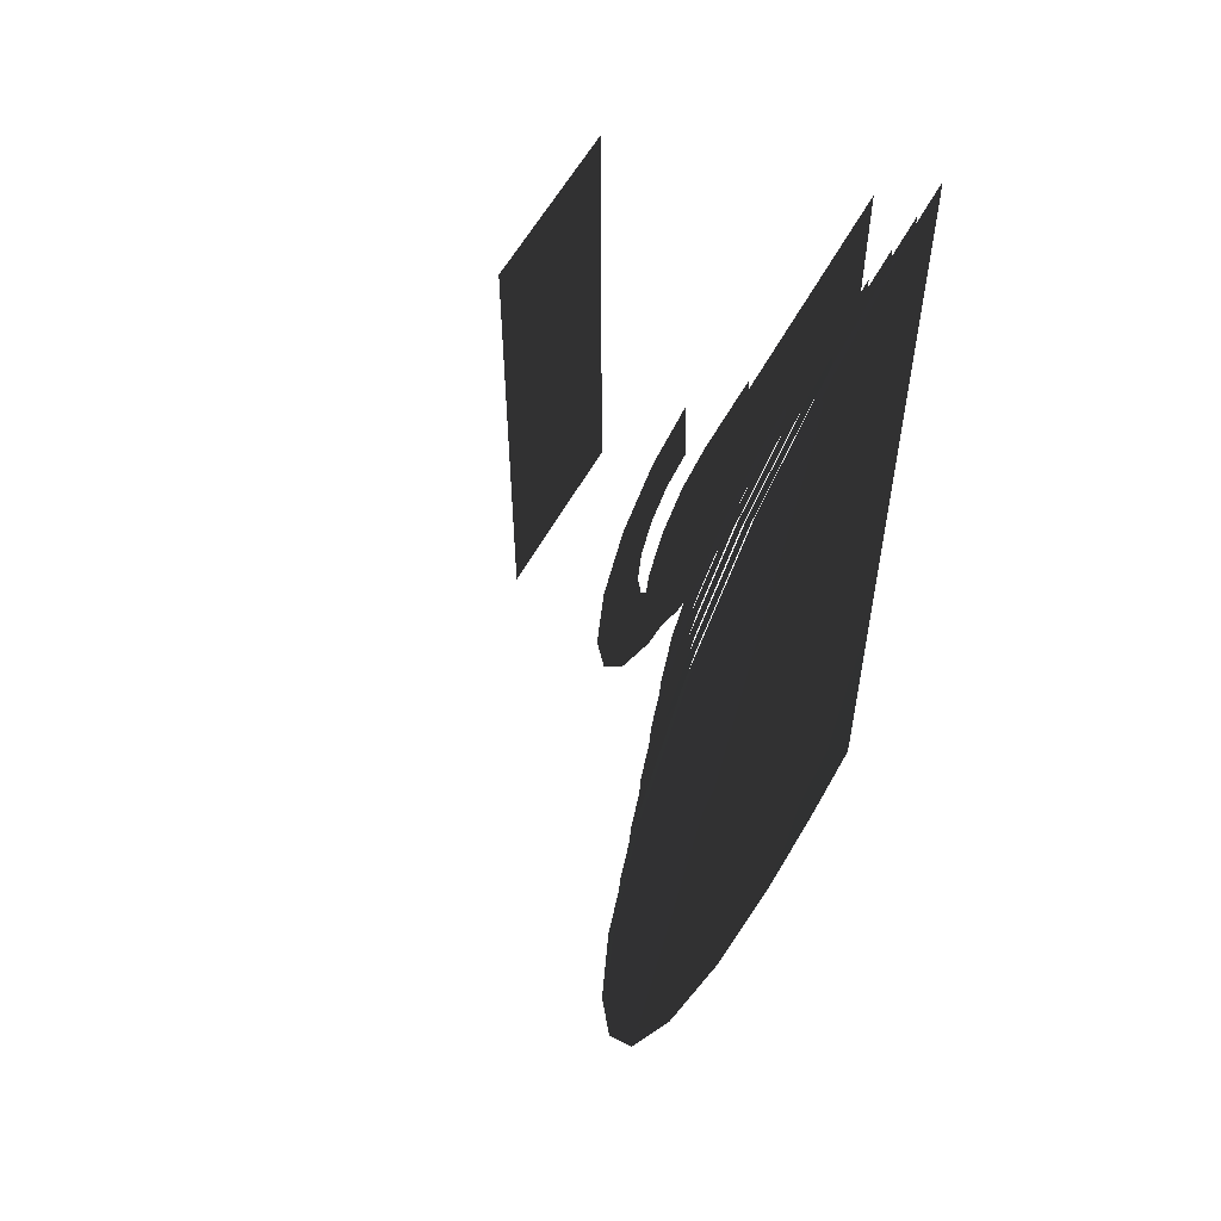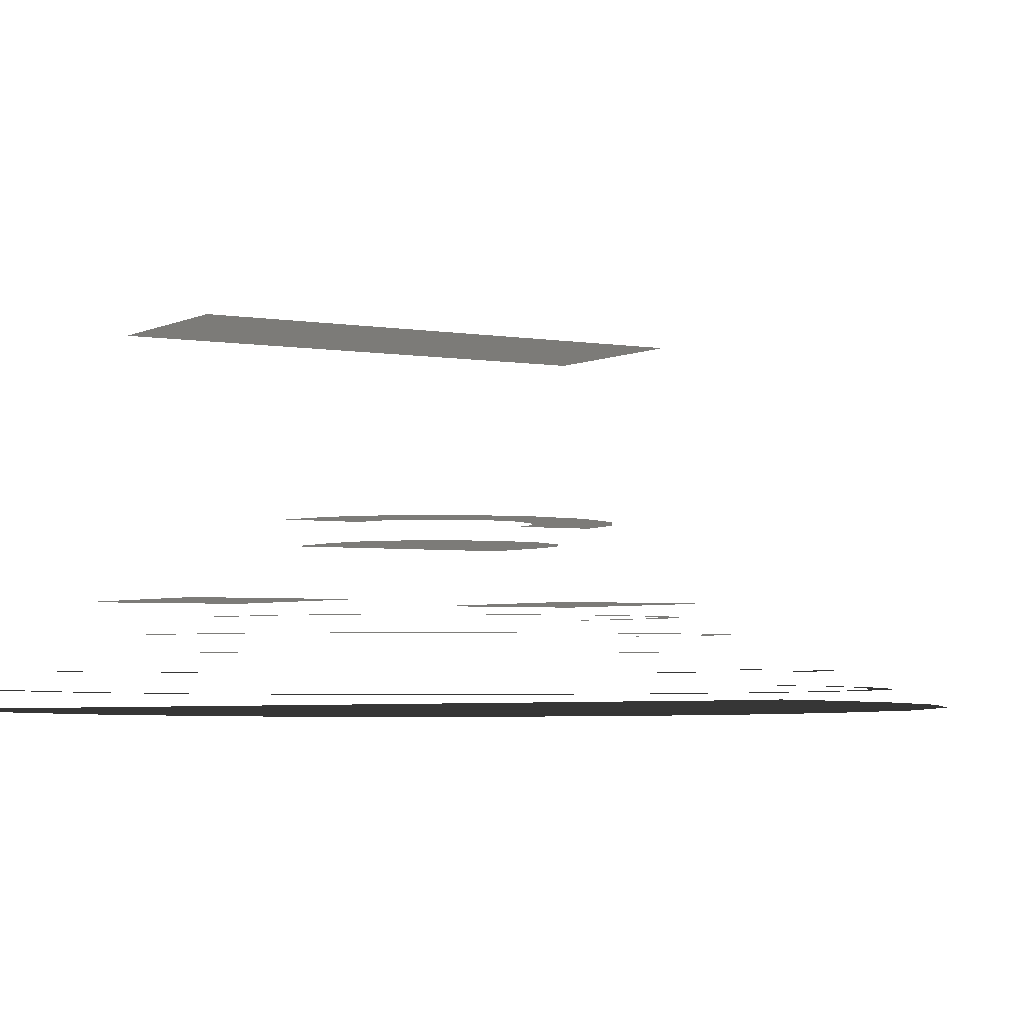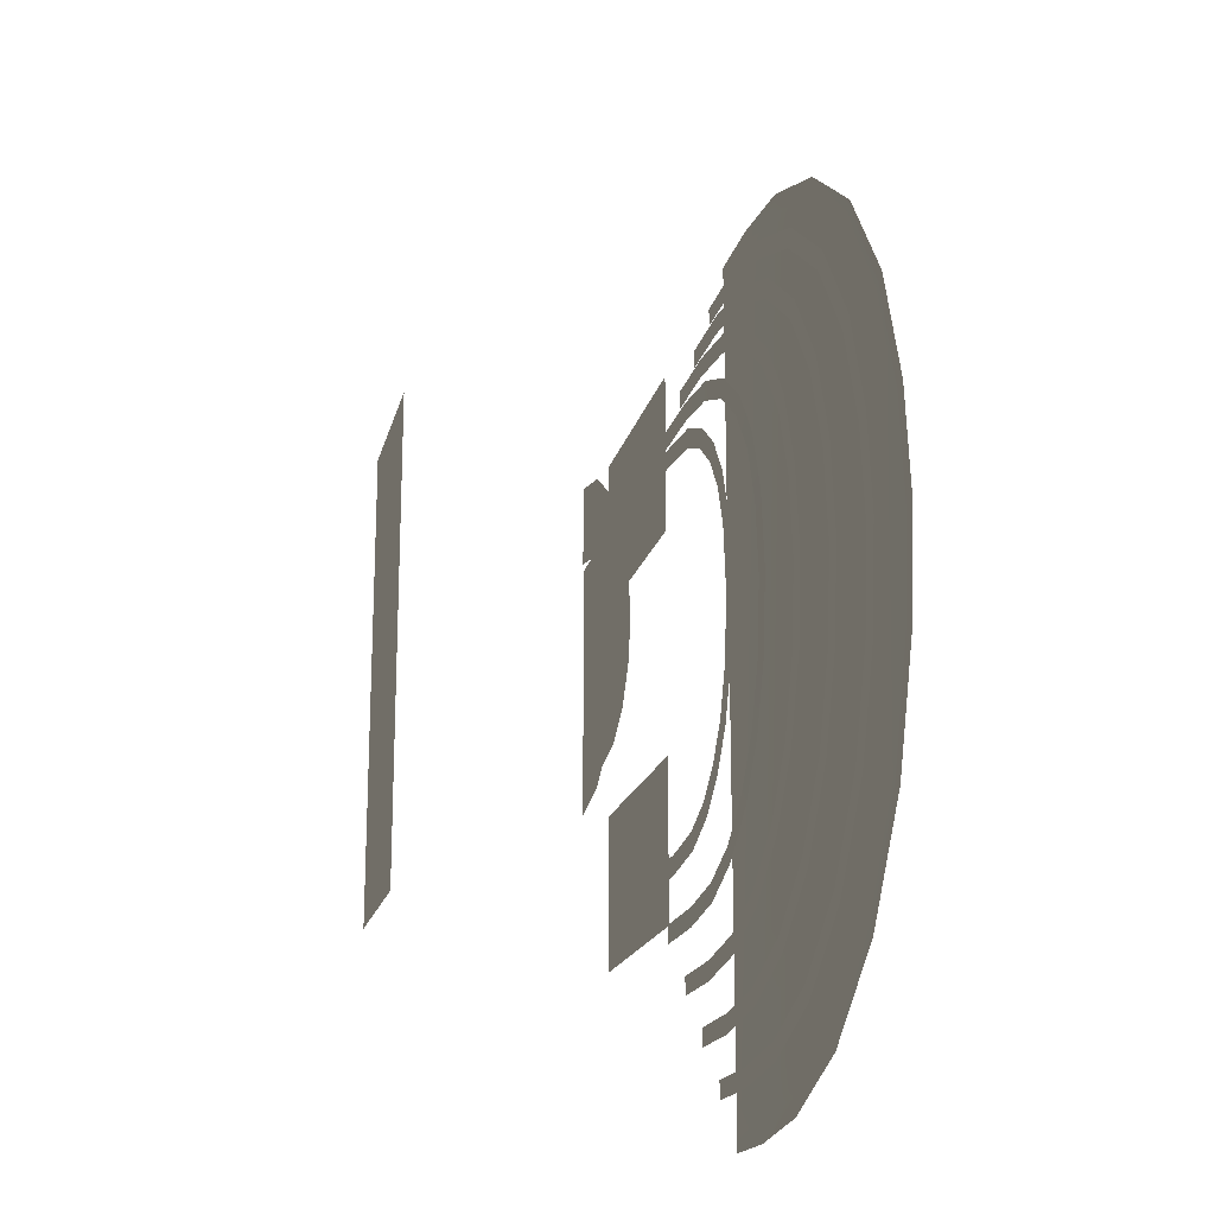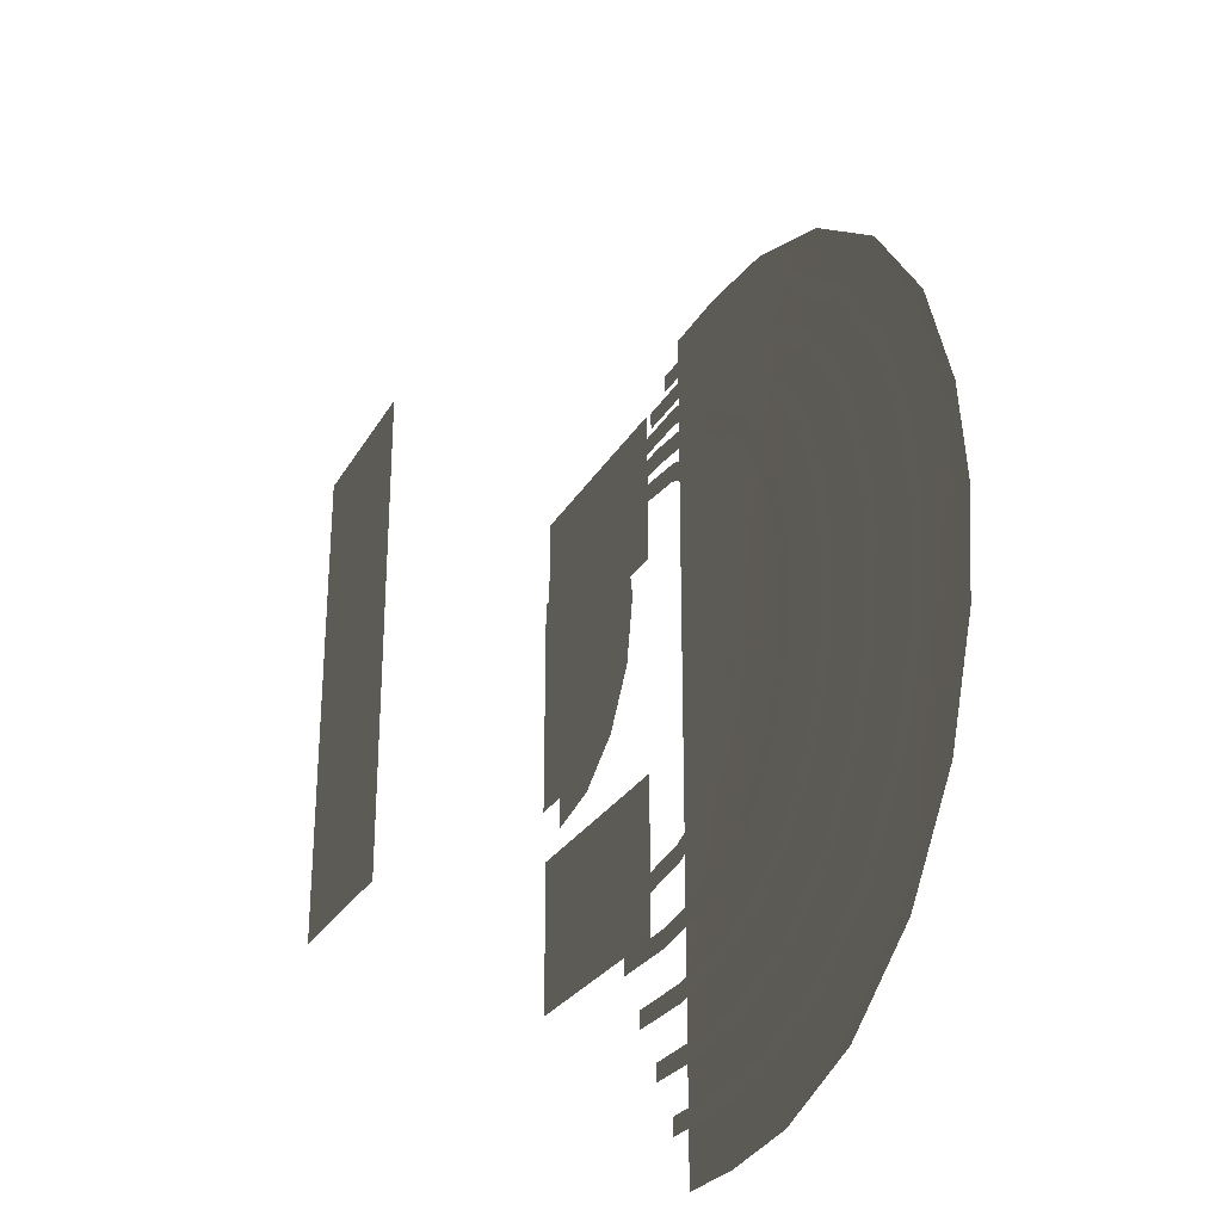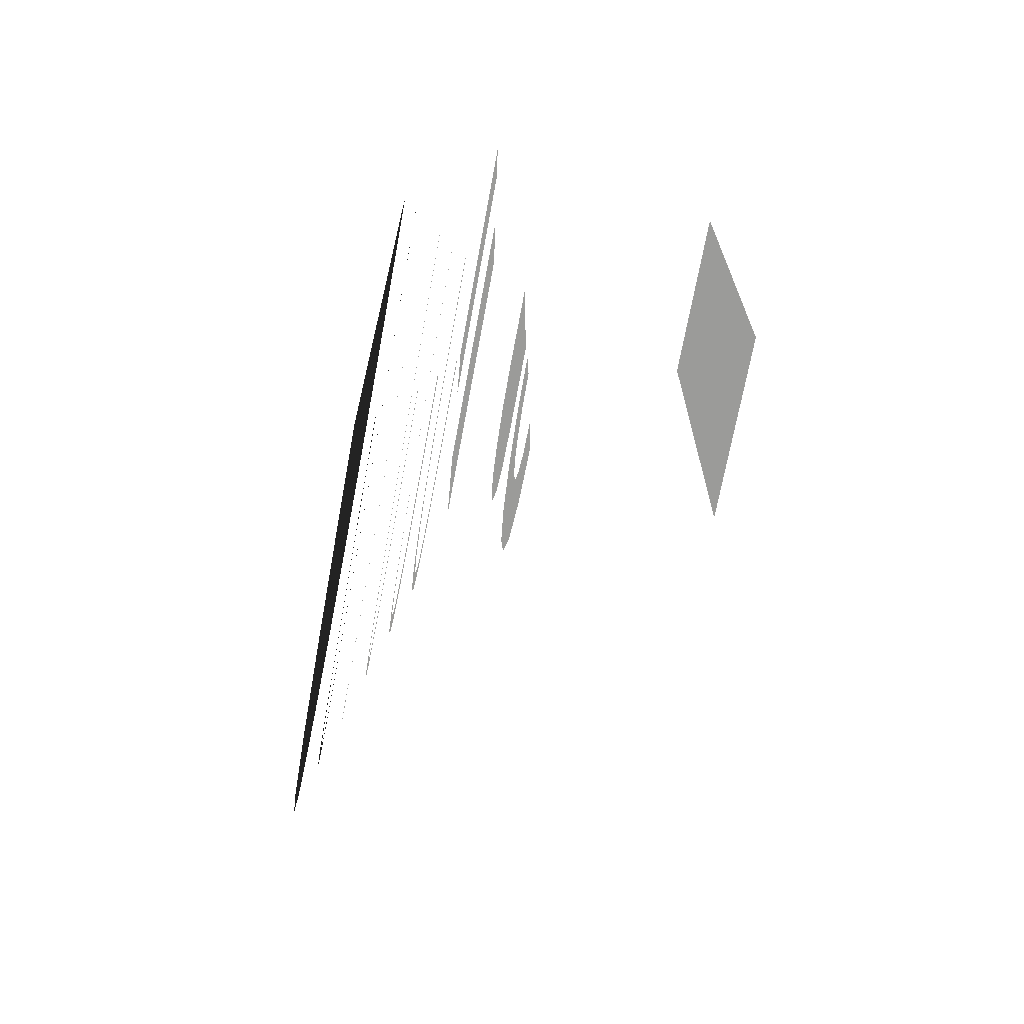
<metadata>
{"format":"obj","ext":"obj","renderer":"f3d","projection":"perspective","resolution":1024,"background":"white","views":[{"elev":58.4,"azim":118.7,"up":"+Y"},{"elev":-3.2,"azim":58.8,"up":"+Z"},{"elev":-18.4,"azim":77.1,"up":"+Y"},{"elev":-26.9,"azim":65.9,"up":"+Y"},{"elev":-69.6,"azim":-100.4,"up":"+Y"}]}
</metadata>
<code>
v 2.292 1.287e-06 1.89
v 1.923 0.4329 1.89
v 2.184 0.5409 1.89
v 2.01 3.036e-06 1.89
v 1.878 0.9994 1.89
v 1.678 0.7999 1.89
v 2.184 -0.5409 1.89
v 1.678 -0.7999 1.89
v 1.923 -0.4329 1.89
v 1.878 -0.9994 1.89
v 2.01 3.036e-06 1.89
v 2.292 1.287e-06 1.89
v 1.878 0.9994 1.89
v 1.311 1.045 1.89
v 1.419 1.306 1.89
v 1.678 0.7999 1.89
v 0.8784 1.13 1.89
v 0.8784 1.412 1.89
v 1.419 -1.306 1.89
v 0.8784 -1.132 1.89
v 1.311 -1.045 1.89
v 0.8784 -1.414 1.89
v 1.678 -0.7999 1.89
v 1.878 -0.9994 1.89
v 0.8784 1.141 1.688
v 6.361e-07 -1.132 1.688
v -6.349e-07 1.13 1.688
v 1.933 -0.437 1.688
v 0.8784 -1.143 1.688
v 1.315 -1.055 1.688
v 1.686 -0.8075 1.688
v 1.933 0.437 1.688
v 2.02 3.042e-06 1.688
v 1.686 0.8075 1.688
v 1.315 1.055 1.688
v 1.837 -3.898 0.3312
v 0.8778 -4.2 0.3308
v 0.8784 -4 0.3312
v 1.881 -4.093 0.3311
v 2.846 -3.546 0.3312
v 2.939 -3.723 0.331
v 3.742 -2.891 0.3312
v 3.883 -3.033 0.3308
v 4.401 -1.995 0.3312
v 4.577 -2.089 0.3307
v 4.767 -0.9748 0.3312
v 4.962 -1.02 0.3305
v 4.878 0.001113 0.3312
v 5.078 0.0002985 0.3308
v 4.777 0.9595 0.3312
v 4.972 1.003 0.3311
v 4.425 1.968 0.3312
v 4.602 2.061 0.331
v 3.77 2.865 0.3312
v 3.912 3.006 0.3308
v 2.874 3.524 0.3312
v 2.968 3.7 0.3307
v 1.854 3.89 0.3312
v 1.9 4.085 0.3305
v 0.8784 4 0.3312
v 0.8789 4.2 0.3308
v 0.8784 -4 0.3312
v -1.459e-06 -4.194 0.3305
v 2.246e-06 -3.999 0.3312
v 0.8778 -4.2 0.3308
v 1.567e-06 4 0.3312
v 0.8789 4.2 0.3308
v 0.8784 4 0.3312
v 1.458e-06 4.196 0.3311
v 1.764 -3.402 0.4978
v 0.8778 -3.697 0.4978
v 0.8784 -3.497 0.4978
v 1.808 -3.597 0.4978
v 2.633 -3.095 0.4978
v 2.726 -3.272 0.4978
v 3.39 -2.539 0.4978
v 3.532 -2.681 0.4978
v 3.952 -1.778 0.4978
v 4.128 -1.873 0.4978
v 4.272 -0.8976 0.4978
v 4.467 -0.9435 0.4978
v 4.375 0.001111 0.4978
v 4.575 0.0002505 0.4978
v 4.282 0.8868 0.4978
v 4.477 0.9309 0.4978
v 3.975 1.755 0.4978
v 4.152 1.849 0.4978
v 3.418 2.513 0.4978
v 3.56 2.654 0.4978
v 2.658 3.075 0.4978
v 2.752 3.251 0.4978
v 1.777 3.395 0.4978
v 1.823 3.59 0.4978
v 0.8784 3.497 0.4978
v 0.879 3.697 0.4978
v 0.8784 -3.497 0.4978
v 2.073e-06 -3.691 0.4978
v 1.964e-06 -3.496 0.4978
v 0.8778 -3.697 0.4978
v 1.85e-06 3.498 0.4978
v 0.879 3.697 0.4978
v 0.8784 3.497 0.4978
v 1.74e-06 3.693 0.4978
v 1.692 -2.913 0.6657
v 0.8777 -3.201 0.6656
v 0.8784 -3.001 0.6657
v 1.737 -3.108 0.6657
v 2.423 -2.651 0.6657
v 2.517 -2.827 0.6656
v 3.043 -2.191 0.6657
v 3.185 -2.333 0.6657
v 3.509 -1.565 0.6656
v 3.684 -1.66 0.6656
v 3.784 -0.8213 0.6656
v 3.978 -0.8678 0.6656
v 3.879 0.001114 0.6657
v 4.079 0.0002026 0.6657
v 3.792 0.815 0.6657
v 3.987 0.8597 0.6656
v 3.53 1.545 0.6657
v 3.707 1.64 0.6657
v 3.071 2.166 0.6656
v 3.212 2.307 0.6656
v 2.444 2.631 0.6656
v 2.54 2.807 0.6656
v 1.701 2.907 0.6656
v 1.747 3.101 0.6656
v 0.8784 3.001 0.6657
v 0.879 3.201 0.6656
v 0.8784 -3.001 0.6657
v 1.794e-06 -3.194 0.6656
v 1.685e-06 -3 0.6656
v 0.8777 -3.201 0.6656
v 2.128e-06 3.002 0.6657
v 0.879 3.201 0.6656
v 0.8784 3.001 0.6657
v 2.019e-06 3.197 0.6657
v 1.619 -2.417 0.8332
v 0.8777 -2.697 0.8355
v 0.8784 -2.497 0.8332
v 1.665 -2.611 0.8355
v 2.209 -2.2 0.8332
v 2.305 -2.376 0.8354
v 2.691 -1.839 0.8332
v 2.833 -1.98 0.8354
v 3.059 -1.348 0.8332
v 3.234 -1.445 0.8354
v 3.288 -0.7439 0.8332
v 3.483 -0.7914 0.8355
v 3.375 0.001106 0.8332
v 3.575 0.0001298 0.8355
v 3.296 0.7422 0.8332
v 3.491 0.7877 0.8355
v 3.079 1.332 0.8332
v 3.255 1.428 0.8354
v 2.718 1.814 0.8332
v 2.86 1.956 0.8354
v 2.228 2.182 0.8332
v 2.324 2.357 0.8354
v 1.623 2.411 0.8332
v 1.671 2.605 0.8355
v 0.8784 2.497 0.8332
v 0.879 2.697 0.8355
v 0.8784 -2.497 0.8332
v 1.512e-06 -2.692 0.8355
v 1.403e-06 -2.498 0.8332
v 0.8777 -2.697 0.8355
v -1.408e-06 2.506 0.8332
v 0.879 2.697 0.8355
v 0.8784 2.497 0.8332
v -1.517e-06 2.7 0.8355
v 1.548 -1.927 0.9988
v 0.8776 -2.2 0.9988
v 0.8784 -2 0.9988
v 1.595 -2.121 0.9988
v 1.999 -1.755 0.9988
v 2.096 -1.93 0.9988
v 2.344 -1.491 0.9988
v 2.486 -1.632 0.9988
v 2.615 -1.134 0.9988
v 2.789 -1.233 0.9988
v 2.799 -0.6675 0.9988
v 2.993 -0.7164 0.9988
v 2.878 0.001108 0.9988
v 3.078 5.132e-05 0.9988
v 2.806 0.6704 0.9988
v 3.001 0.7171 0.9988
v 2.634 1.122 0.9988
v 2.809 1.219 0.9988
v 2.37 1.467 0.9988
v 2.512 1.608 0.9988
v 2.014 1.738 0.9988
v 2.112 1.912 0.9988
v 1.547 1.922 0.9988
v 1.596 2.116 0.9988
v 0.8784 2 0.9988
v 0.8791 2.2 0.9988
v 0.8784 -2 0.9988
v 1.232e-06 -2.193 0.9988
v 1.123e-06 -1.999 0.9988
v 0.8776 -2.2 0.9988
v -1.144e-06 2.037 0.9988
v 0.8791 2.2 0.9988
v 0.8784 2 0.9988
v -1.246e-06 2.218 0.9988
v 1.909 -4.391 0.1657
v 0.8778 -4.701 0.1691
v 0.8784 -4.501 0.1657
v 1.953 -4.587 0.1691
v 3.058 -3.994 0.1657
v 3.15 -4.172 0.1691
v 4.092 -3.242 0.1656
v 4.233 -3.383 0.1691
v 4.848 -2.21 0.1656
v 5.025 -2.304 0.1691
v 5.26 -1.052 0.1656
v 5.455 -1.097 0.1691
v 5.379 0.001117 0.1657
v 5.579 0.0003388 0.1691
v 5.271 1.032 0.1657
v 5.466 1.075 0.1691
v 4.874 2.181 0.1657
v 5.051 2.273 0.1691
v 4.121 3.215 0.1656
v 4.263 3.356 0.1691
v 3.09 3.971 0.1656
v 3.183 4.148 0.1691
v 1.931 4.383 0.1656
v 1.976 4.578 0.1691
v 0.8784 4.501 0.1657
v 0.8789 4.701 0.1691
v 0.8784 -4.501 0.1657
v -1.177e-06 -4.695 0.1691
v -1.287e-06 -4.5 0.1656
v 0.8778 -4.701 0.1691
v 1.286e-06 4.502 0.1657
v 0.8789 4.701 0.1691
v 0.8784 4.501 0.1657
v 1.176e-06 4.697 0.1691
v 3.058 -3.994 0.1657
v 4.848 -2.21 0.1656
v 4.092 -3.242 0.1656
v 0.8784 -4.501 0.1657
v 4.874 2.181 0.1657
v 5.379 0.001117 0.1657
v 5.26 -1.052 0.1656
v 5.271 1.032 0.1657
v -1.287e-06 -4.5 0.1656
v 0.8784 4.501 0.1657
v 3.09 3.971 0.1656
v 4.121 3.215 0.1656
v 1.931 4.383 0.1656
v 1.286e-06 4.502 0.1657
v 1.909 -4.391 0.1657
v -0.6973 -2.32 3.727
v 0.7977 2.322 3.727
v 0.7977 -2.319 3.727
v -0.6973 2.321 3.727
v -1.03 -1.314 1.156
v 1.126 -2.595 1.156
v -1.03 -2.595 1.156
v 1.126 -1.314 1.156
v 1.131 1.316 1.156
v -1.026 2.597 1.156
v 1.131 2.597 1.156
v -1.026 1.316 1.156
v 1.126 -1.314 1.156
v 1.303 -2.772 1.156
v 1.126 -2.595 1.156
v 1.303 -1.137 1.156
v 1.126 -2.595 1.156
v -1.207 -2.772 1.156
v -1.03 -2.595 1.156
v 1.303 -2.772 1.156
v -1.03 -2.595 1.156
v -1.207 -1.137 1.156
v -1.03 -1.314 1.156
v -1.207 -2.772 1.156
v -1.03 -1.314 1.156
v 1.303 -1.137 1.156
v 1.126 -1.314 1.156
v -1.207 -1.137 1.156
v 1.131 2.597 1.156
v 1.307 1.14 1.156
v 1.131 1.316 1.156
v 1.307 2.774 1.156
v 1.131 1.316 1.156
v -1.202 1.14 1.156
v -1.026 1.316 1.156
v 1.307 1.14 1.156
v -1.026 1.316 1.156
v -1.202 2.774 1.156
v -1.026 2.597 1.156
v -1.202 1.14 1.156
v -1.026 2.597 1.156
v 1.307 2.774 1.156
v 1.131 2.597 1.156
v -1.202 2.774 1.156
v 0.7977 2.322 3.727
v 0.9745 -2.496 3.727
v 0.7977 -2.319 3.727
v 0.9744 2.499 3.727
v -0.874 -2.497 3.727
v -0.6973 -2.32 3.727
v -0.8741 2.498 3.727
v -0.6973 2.321 3.727
v 1.878 0.9994 1.89
v 2.415 0.6366 1.89
v 2.184 0.5409 1.89
v 2.055 1.176 1.89
v 2.542 1.428e-06 1.89
v 2.292 1.287e-06 1.89
v 2.292 1.287e-06 1.89
v 2.415 -0.6366 1.89
v 2.184 -0.5409 1.89
v 2.542 1.428e-06 1.89
v 2.055 -1.176 1.89
v 1.878 -0.9994 1.89
v 1.878 -0.9994 1.89
v 1.515 -1.537 1.89
v 1.419 -1.306 1.89
v 2.055 -1.176 1.89
v 0.9031 -1.663 1.89
v 0.8784 -1.414 1.89
v 0.8784 -1.132 1.89
v 1.215 -0.8143 1.89
v 1.311 -1.045 1.89
v 0.855 -0.8834 1.89
v 1.501 -0.6231 1.89
v 1.678 -0.7999 1.89
v 1.678 -0.7999 1.89
v 1.693 -0.3372 1.89
v 1.923 -0.4329 1.89
v 1.501 -0.6231 1.89
v 1.76 2.896e-06 1.89
v 2.01 3.036e-06 1.89
v 2.01 3.036e-06 1.89
v 1.693 0.3372 1.89
v 1.923 0.4329 1.89
v 1.76 2.896e-06 1.89
v 1.501 0.6231 1.89
v 1.678 0.7999 1.89
v 1.678 0.7999 1.89
v 1.216 0.814 1.89
v 1.311 1.045 1.89
v 1.501 0.6231 1.89
v 0.8556 0.8812 1.89
v 0.8784 1.13 1.89
v 0.8784 1.412 1.89
v 1.515 1.537 1.89
v 1.419 1.306 1.89
v 0.9026 1.661 1.89
v 2.055 1.176 1.89
v 1.878 0.9994 1.89
g Bath_Map_5511_31
f 1 3 2
f 2 4 1
f 2 3 5
f 5 6 2
f 7 9 8
f 8 10 7
f 11 9 7
f 7 12 11
f 13 15 14
f 14 16 13
f 17 14 15
f 15 18 17
f 19 21 20
f 20 22 19
f 23 21 19
f 19 24 23
f 25 27 26
f 25 26 28
f 26 29 28
f 29 30 28
f 30 31 28
f 25 28 32
f 28 33 32
f 25 32 34
f 25 34 35
f 36 38 37
f 37 39 36
f 40 36 39
f 39 41 40
f 42 40 41
f 41 43 42
f 44 42 43
f 43 45 44
f 46 44 45
f 45 47 46
f 48 46 47
f 47 49 48
f 50 48 49
f 49 51 50
f 52 50 51
f 51 53 52
f 54 52 53
f 53 55 54
f 56 54 55
f 55 57 56
f 58 56 57
f 57 59 58
f 60 58 59
f 59 61 60
f 62 64 63
f 63 65 62
f 66 68 67
f 67 69 66
f 70 72 71
f 71 73 70
f 74 70 73
f 73 75 74
f 76 74 75
f 75 77 76
f 78 76 77
f 77 79 78
f 80 78 79
f 79 81 80
f 82 80 81
f 81 83 82
f 84 82 83
f 83 85 84
f 86 84 85
f 85 87 86
f 88 86 87
f 87 89 88
f 90 88 89
f 89 91 90
f 92 90 91
f 91 93 92
f 94 92 93
f 93 95 94
f 96 98 97
f 97 99 96
f 100 102 101
f 101 103 100
f 104 106 105
f 105 107 104
f 108 104 107
f 107 109 108
f 110 108 109
f 109 111 110
f 112 110 111
f 111 113 112
f 114 112 113
f 113 115 114
f 116 114 115
f 115 117 116
f 118 116 117
f 117 119 118
f 120 118 119
f 119 121 120
f 122 120 121
f 121 123 122
f 124 122 123
f 123 125 124
f 126 124 125
f 125 127 126
f 128 126 127
f 127 129 128
f 130 132 131
f 131 133 130
f 134 136 135
f 135 137 134
f 138 140 139
f 139 141 138
f 142 138 141
f 141 143 142
f 144 142 143
f 143 145 144
f 146 144 145
f 145 147 146
f 148 146 147
f 147 149 148
f 150 148 149
f 149 151 150
f 152 150 151
f 151 153 152
f 154 152 153
f 153 155 154
f 156 154 155
f 155 157 156
f 158 156 157
f 157 159 158
f 160 158 159
f 159 161 160
f 162 160 161
f 161 163 162
f 164 166 165
f 165 167 164
f 168 170 169
f 169 171 168
f 172 174 173
f 173 175 172
f 176 172 175
f 175 177 176
f 178 176 177
f 177 179 178
f 180 178 179
f 179 181 180
f 182 180 181
f 181 183 182
f 184 182 183
f 183 185 184
f 186 184 185
f 185 187 186
f 188 186 187
f 187 189 188
f 190 188 189
f 189 191 190
f 192 190 191
f 191 193 192
f 194 192 193
f 193 195 194
f 196 194 195
f 195 197 196
f 198 200 199
f 199 201 198
f 202 204 203
f 203 205 202
f 206 208 207
f 207 209 206
f 210 206 209
f 209 211 210
f 212 210 211
f 211 213 212
f 214 212 213
f 213 215 214
f 216 214 215
f 215 217 216
f 218 216 217
f 217 219 218
f 220 218 219
f 219 221 220
f 222 220 221
f 221 223 222
f 224 222 223
f 223 225 224
f 226 224 225
f 225 227 226
f 228 226 227
f 227 229 228
f 230 228 229
f 229 231 230
f 232 234 233
f 233 235 232
f 236 238 237
f 237 239 236
f 240 242 241
f 240 241 243
f 241 244 243
f 241 245 244
f 241 246 245
f 245 247 244
f 244 248 243
f 244 249 248
f 244 250 249
f 244 251 250
f 250 252 249
f 249 253 248
f 254 240 243
f 255 257 256
f 256 258 255
f 259 261 260
f 260 262 259
f 263 265 264
f 264 266 263
f 267 269 268
f 268 270 267
f 271 273 272
f 272 274 271
f 275 277 276
f 276 278 275
f 279 281 280
f 280 282 279
f 283 285 284
f 284 286 283
f 287 289 288
f 288 290 287
f 291 293 292
f 292 294 291
f 295 297 296
f 296 298 295
f 299 301 300
f 300 302 299
f 303 300 301
f 301 304 303
f 305 303 304
f 304 306 305
f 306 299 302
f 302 305 306
f 307 309 308
f 308 310 307
f 311 308 309
f 309 312 311
f 313 315 314
f 314 316 313
f 317 314 315
f 315 318 317
f 319 321 320
f 320 322 319
f 323 320 321
f 321 324 323
f 325 327 326
f 326 328 325
f 329 326 327
f 327 330 329
f 331 333 332
f 332 334 331
f 335 332 333
f 333 336 335
f 337 339 338
f 338 340 337
f 341 338 339
f 339 342 341
f 343 345 344
f 344 346 343
f 347 344 345
f 345 348 347
f 349 351 350
f 350 352 349
f 353 350 351
f 351 354 353

</code>
